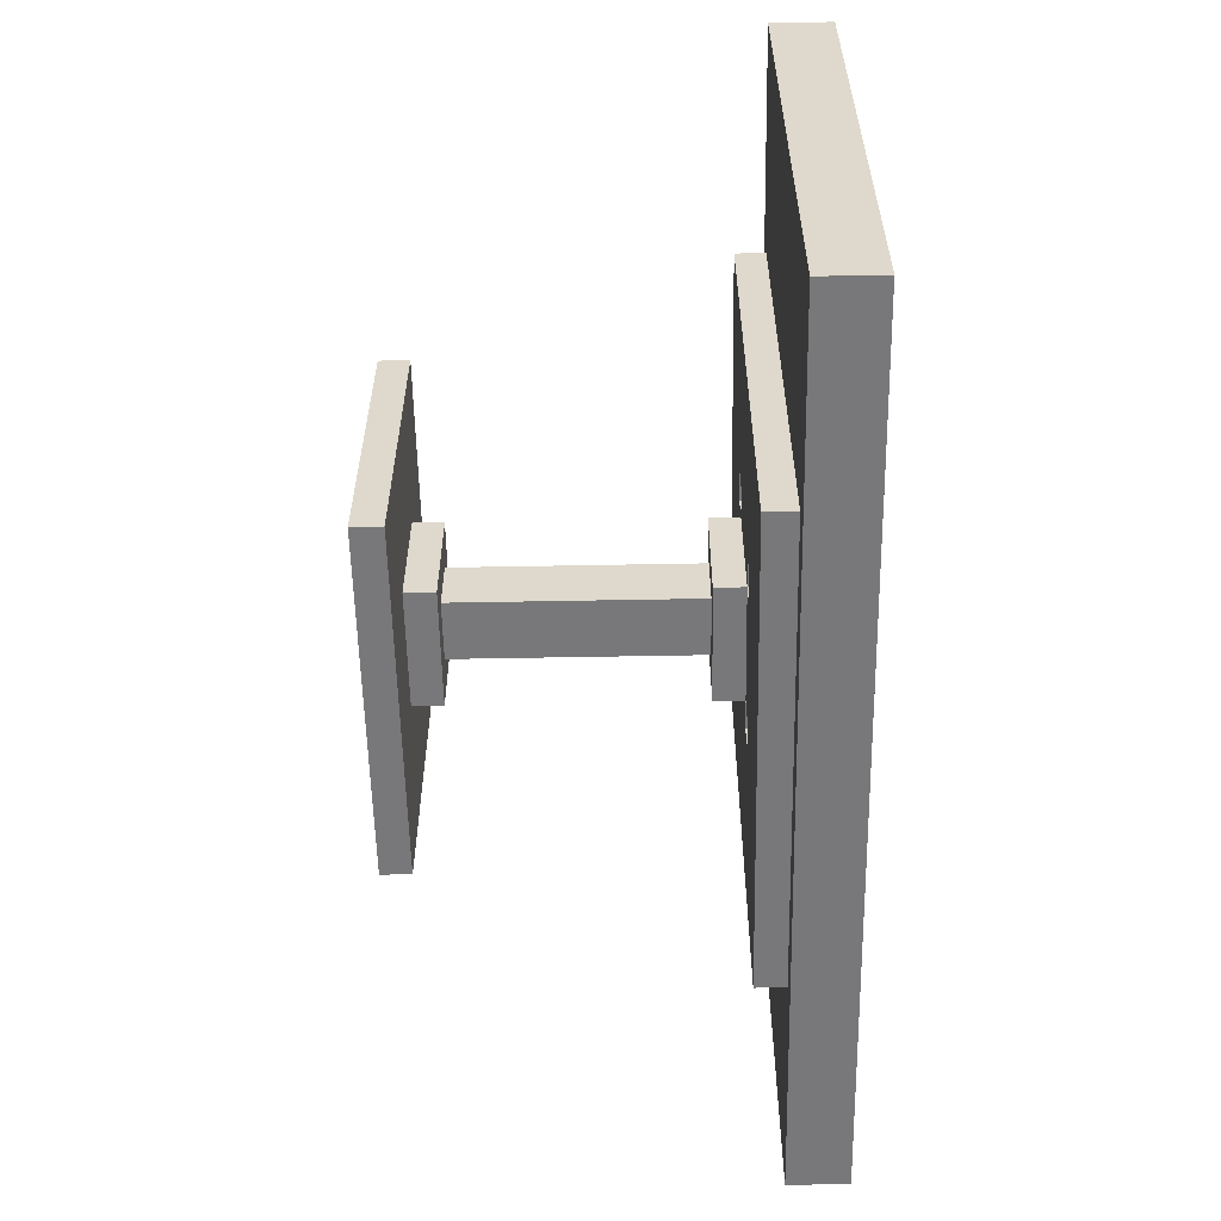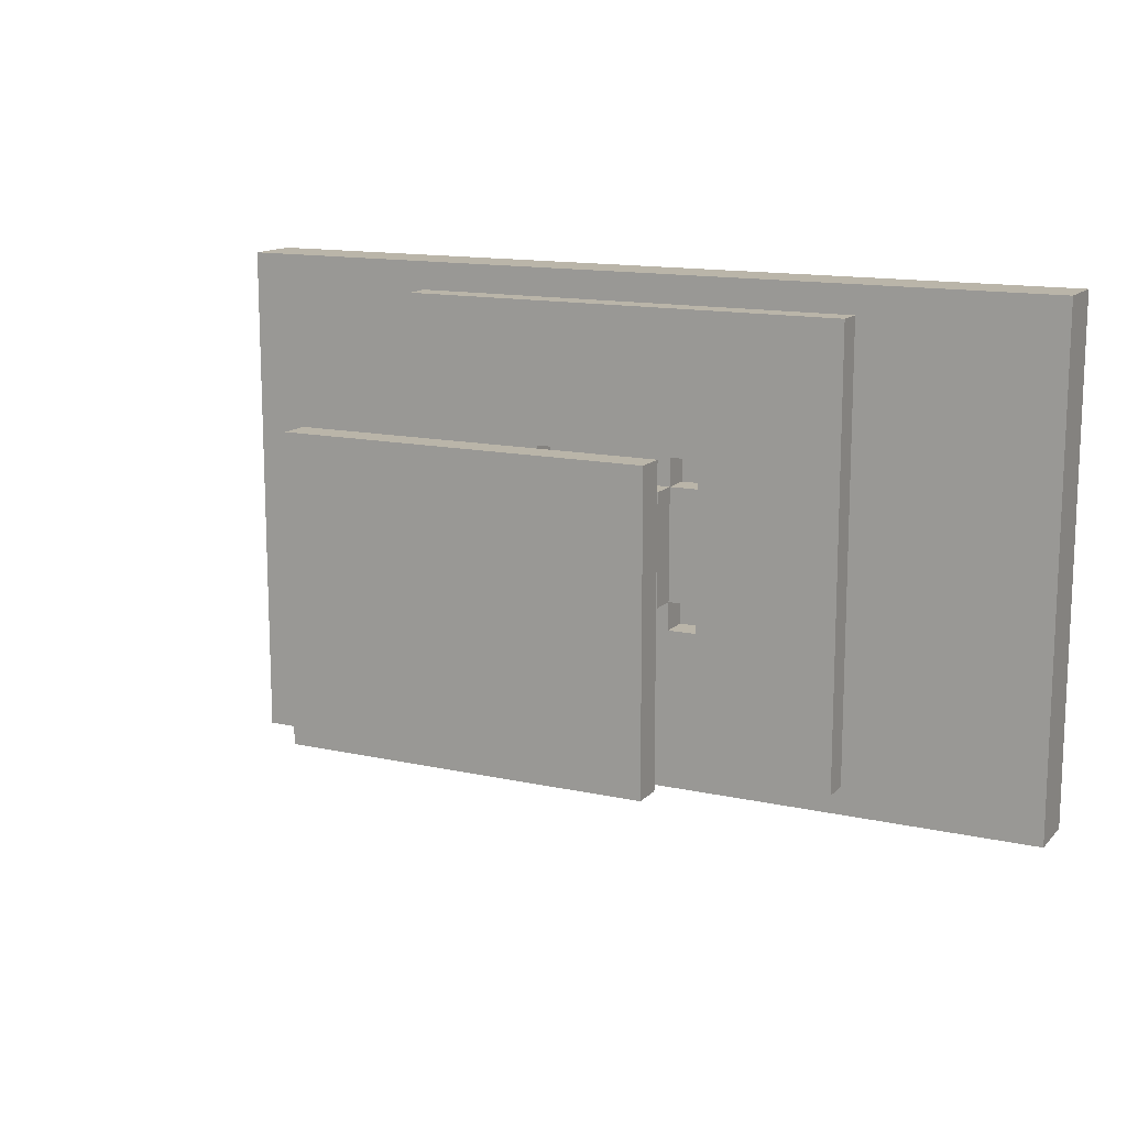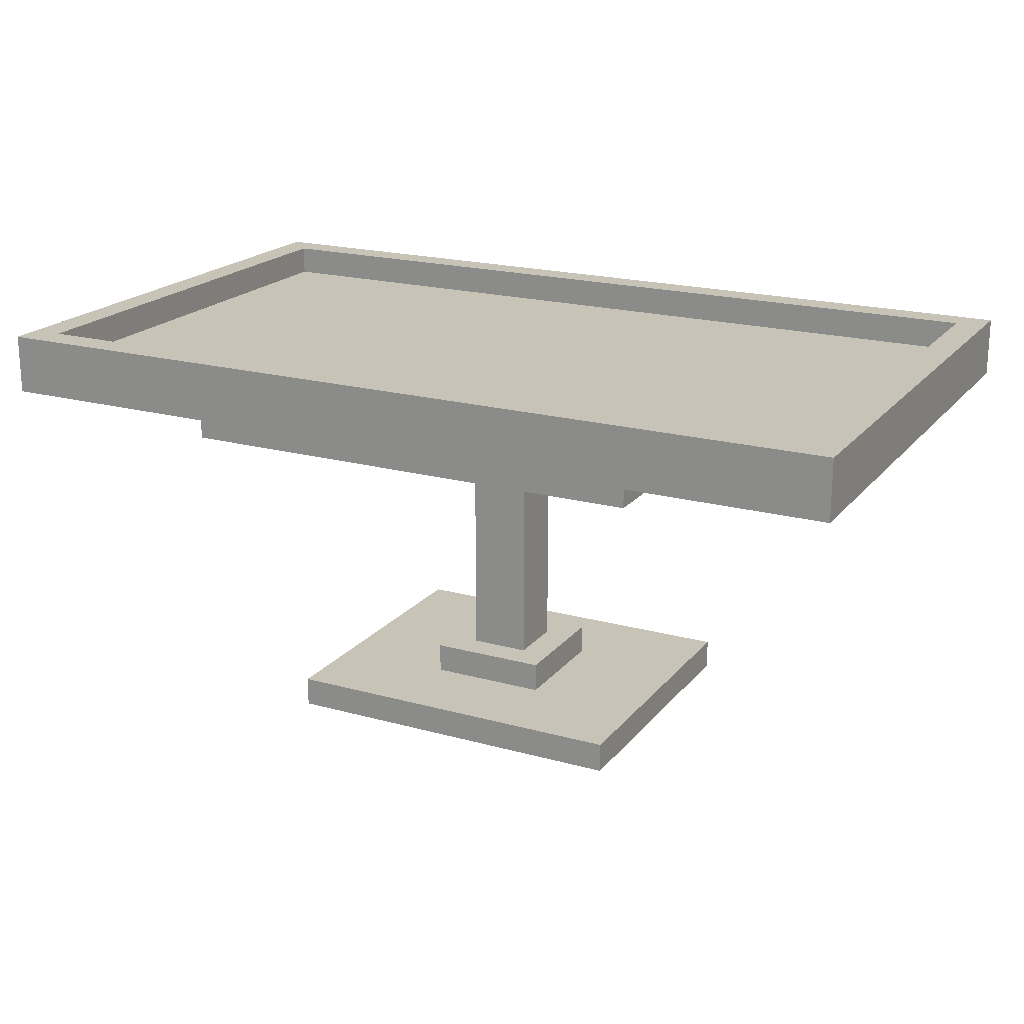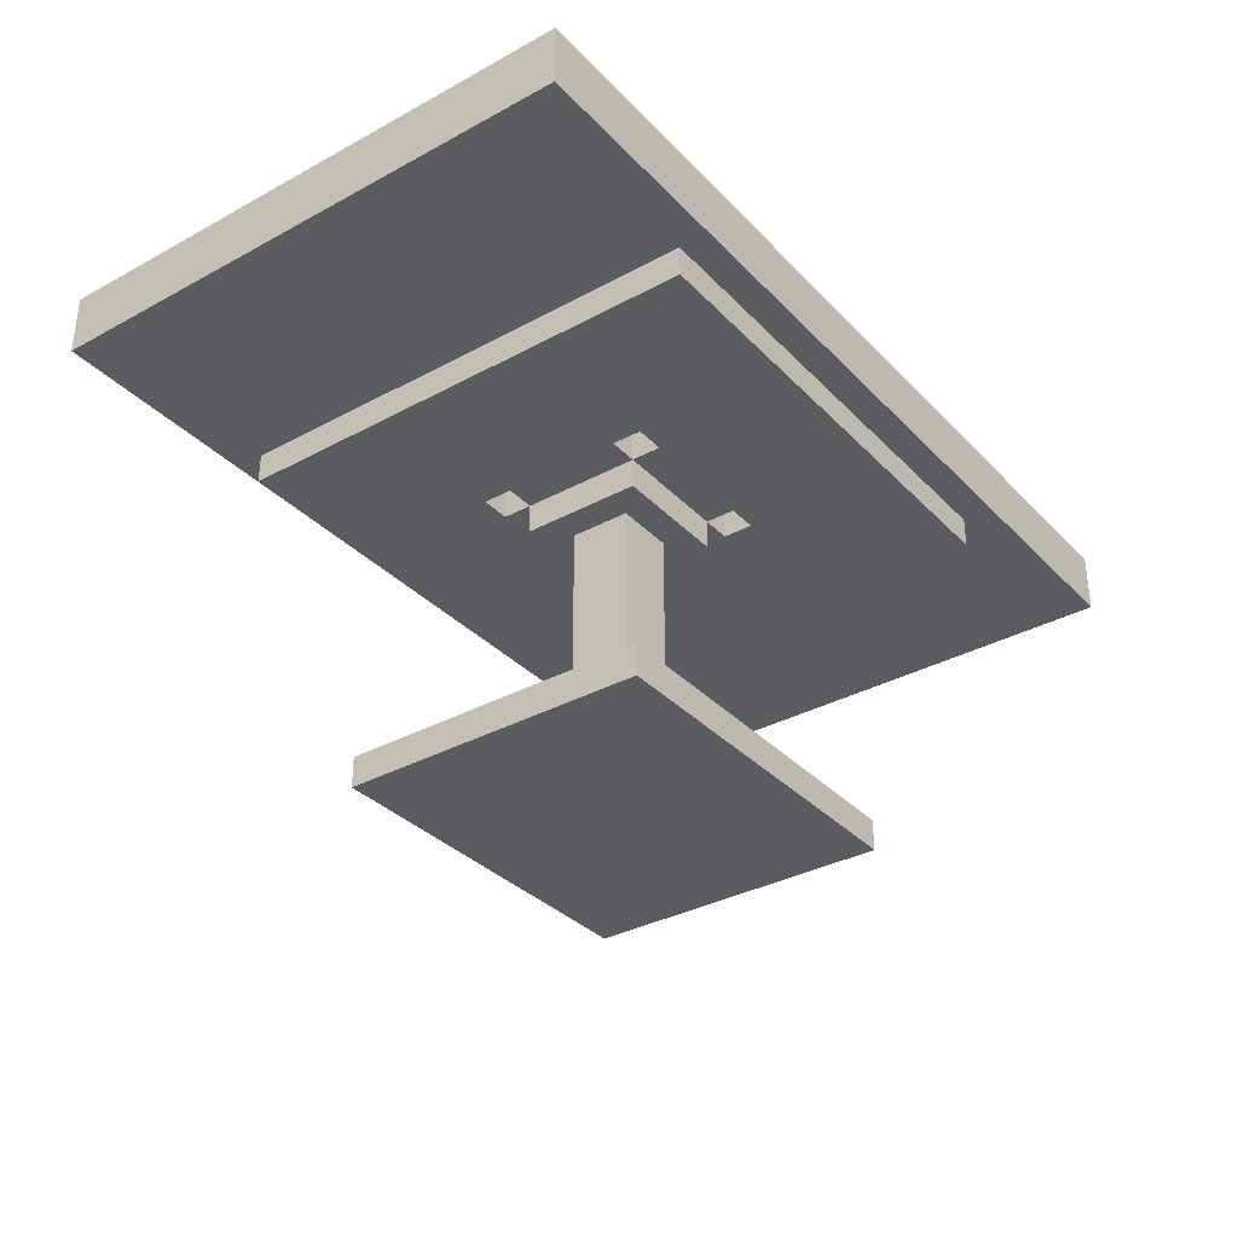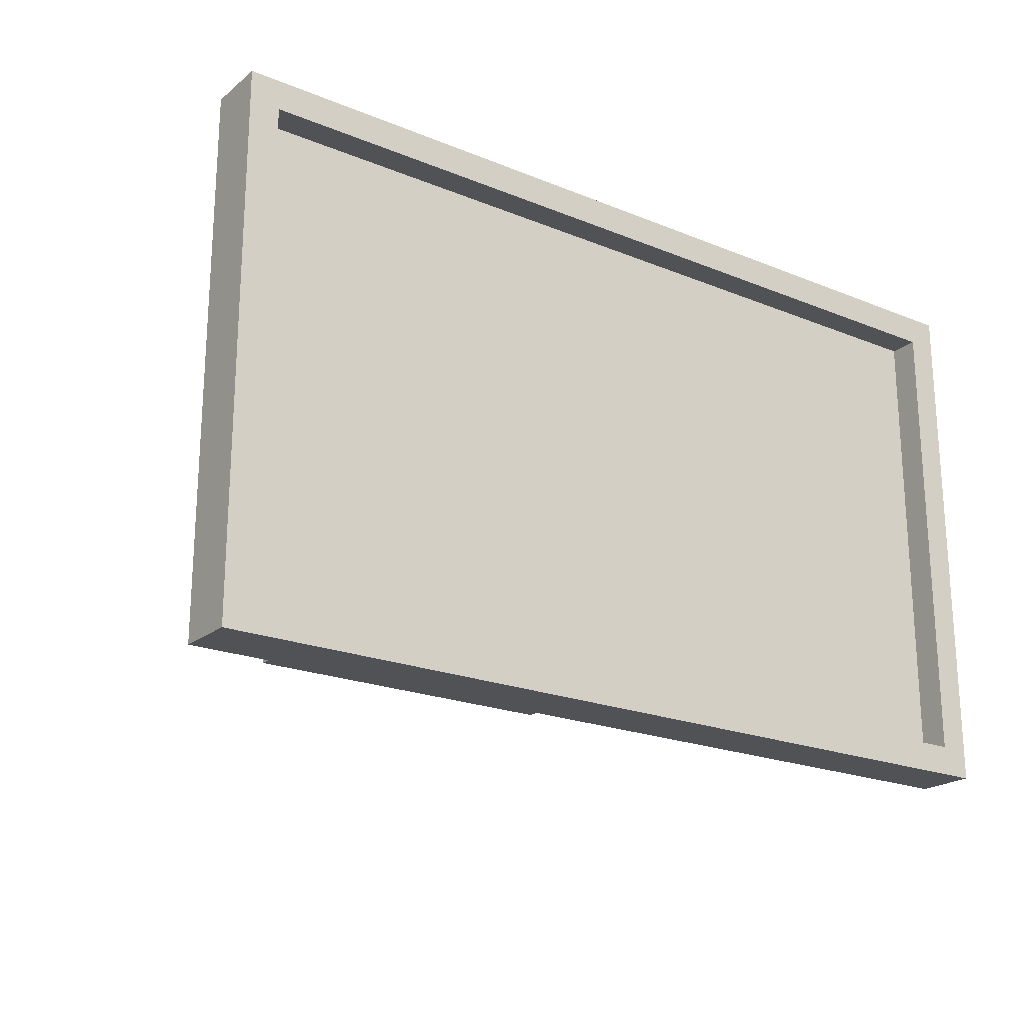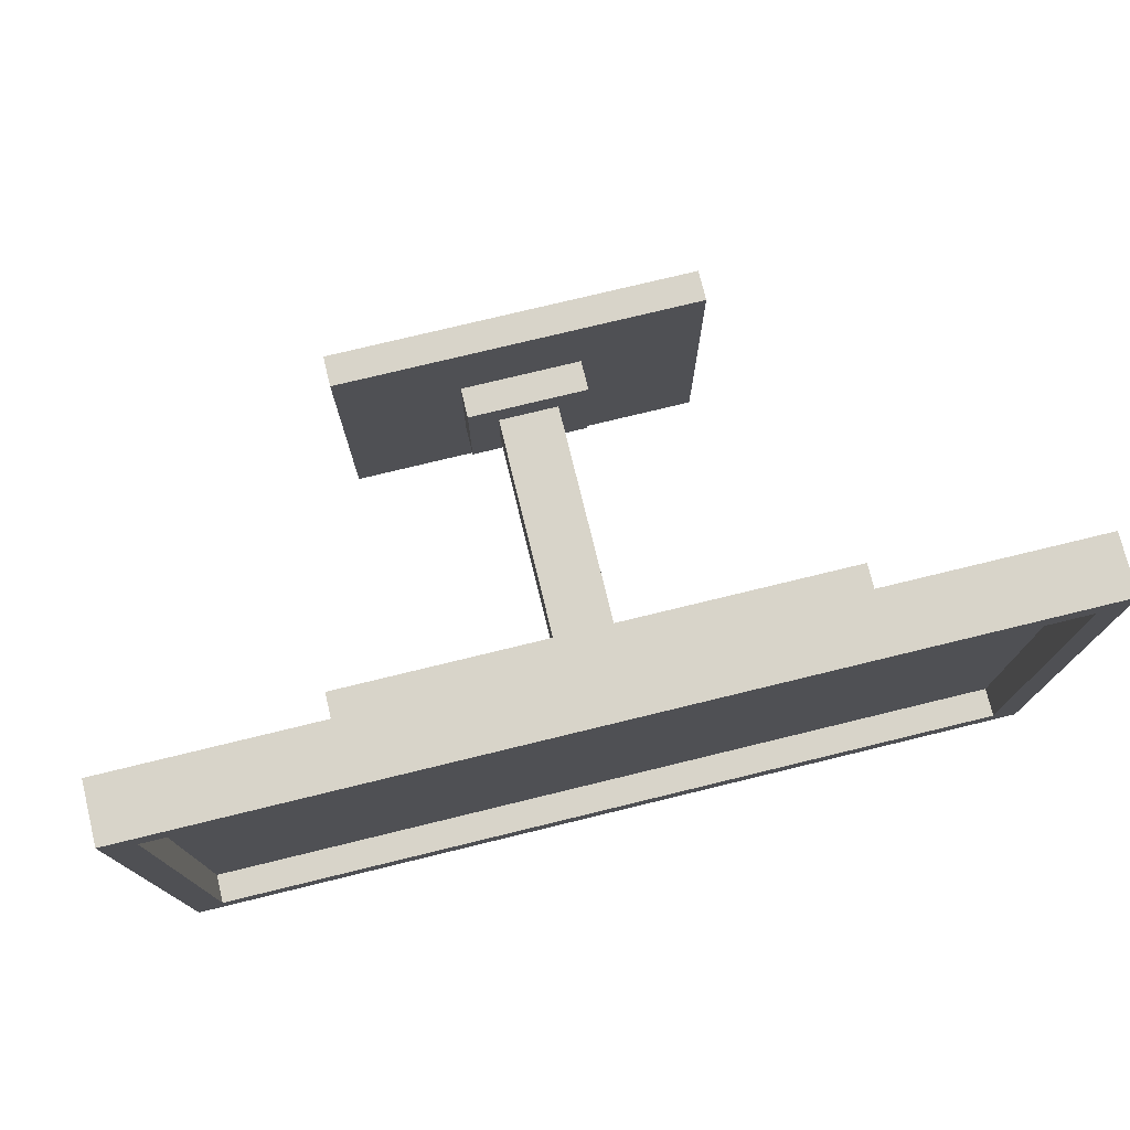
<metadata>
{"format":"obj","ext":"obj","renderer":"f3d","projection":"perspective","resolution":1024,"background":"white","views":[{"elev":-57.5,"azim":91.1,"up":"+Z"},{"elev":13.6,"azim":26.5,"up":"+Z"},{"elev":19.8,"azim":27.1,"up":"+Y"},{"elev":-33.8,"azim":-53.6,"up":"+Y"},{"elev":-21.1,"azim":144.0,"up":"+Z"},{"elev":75.6,"azim":166.3,"up":"+Z"}]}
</metadata>
<code>
o
v -1.5 1.2 0.9
v -1.5 1.2 -0.9
v -1.5 1.4 0.9
v -1.5 1.4 -0.9
v -0.8 1.1 0.8
v -0.8 1.1 -0.8
v -0.8 1.2 0.8
v -0.8 1.2 -0.8
v -0.6 0 0.5
v -0.6 0 -0.5
v -0.6 0.1 0.5
v -0.6 0.1 -0.5
v -0.2 0.1 0.2
v -0.2 0.1 -0.2
v -0.2 0.2 0.2
v -0.2 0.2 -0.2
v -0.2 1 0.2
v -0.2 1 -0.2
v -0.2 1.1 0.3
v -0.2 1.1 0.2
v -0.2 1.1 -0.2
v -0.2 1.1 -0.3
v -0.2 1.2 0.3
v -0.2 1.2 0.2
v -0.2 1.2 -0.2
v -0.2 1.2 -0.3
v -0.1 0.2 0.1
v -0.1 0.2 -0.1
v -0.1 1 0.1
v -0.1 1 -0.1
v 0.3 1.1 0.3
v 0.3 1.1 0.2
v 0.3 1.1 -0.2
v 0.3 1.1 -0.3
v 0.3 1.2 0.3
v 0.3 1.2 0.2
v 0.3 1.2 -0.2
v 0.3 1.2 -0.3
v 1.4 1.3 0.8
v 1.4 1.3 -0.8
v 1.4 1.4 0.8
v 1.4 1.4 -0.8
v -1.4 1.3 0.8
v -1.4 1.3 -0.8
v -1.4 1.4 0.8
v -1.4 1.4 -0.8
v -0.3 1.1 0.3
v -0.3 1.1 0.2
v -0.3 1.1 -0.2
v -0.3 1.1 -0.3
v -0.3 1.2 0.3
v -0.3 1.2 0.2
v -0.3 1.2 -0.2
v -0.3 1.2 -0.3
v 0.1 0.2 0.1
v 0.1 0.2 -0.1
v 0.1 1 0.1
v 0.1 1 -0.1
v 0.2 0.1 0.2
v 0.2 0.1 -0.2
v 0.2 0.2 0.2
v 0.2 0.2 -0.2
v 0.2 1 0.2
v 0.2 1 -0.2
v 0.2 1.1 0.3
v 0.2 1.1 0.2
v 0.2 1.1 -0.2
v 0.2 1.1 -0.3
v 0.2 1.2 0.3
v 0.2 1.2 0.2
v 0.2 1.2 -0.2
v 0.2 1.2 -0.3
v 0.6 0 0.5
v 0.6 0 -0.5
v 0.6 0.1 0.5
v 0.6 0.1 -0.5
v 0.8 1.1 0.8
v 0.8 1.1 -0.8
v 0.8 1.2 0.8
v 0.8 1.2 -0.8
v 1.5 1.2 0.9
v 1.5 1.2 -0.9
v 1.5 1.4 0.9
v 1.5 1.4 -0.9
v -1.5 1.2 0.9
v -1.5 1.4 0.9
v 1.5 1.2 0.9
v 1.5 1.4 0.9
v -0.8 1.1 0.8
v -0.8 1.2 0.8
v 0.8 1.1 0.8
v 0.8 1.2 0.8
v -0.6 0 0.5
v -0.6 0.1 0.5
v 0.6 0 0.5
v 0.6 0.1 0.5
v -0.3 1.1 0.2
v -0.3 1.2 0.2
v -0.2 0.1 0.2
v -0.2 0.2 0.2
v -0.2 1 0.2
v -0.2 1.1 0.2
v -0.2 1.2 0.2
v 0.2 0.1 0.2
v 0.2 0.2 0.2
v 0.2 1 0.2
v 0.2 1.1 0.2
v 0.2 1.2 0.2
v 0.3 1.1 0.2
v 0.3 1.2 0.2
v -0.1 0.2 0.1
v -0.1 1 0.1
v 0.1 0.2 0.1
v 0.1 1 0.1
v -0.3 1.1 -0.3
v -0.3 1.2 -0.3
v -0.2 1.1 -0.3
v -0.2 1.2 -0.3
v 0.2 1.1 -0.3
v 0.2 1.2 -0.3
v 0.3 1.1 -0.3
v 0.3 1.2 -0.3
v -1.4 1.3 -0.8
v -1.4 1.4 -0.8
v 1.4 1.3 -0.8
v 1.4 1.4 -0.8
v -1.4 1.3 0.8
v -1.4 1.4 0.8
v 1.4 1.3 0.8
v 1.4 1.4 0.8
v -0.3 1.1 0.3
v -0.3 1.2 0.3
v -0.2 1.1 0.3
v -0.2 1.2 0.3
v 0.2 1.1 0.3
v 0.2 1.2 0.3
v 0.3 1.1 0.3
v 0.3 1.2 0.3
v -0.1 0.2 -0.1
v -0.1 1 -0.1
v 0.1 0.2 -0.1
v 0.1 1 -0.1
v -0.3 1.1 -0.2
v -0.3 1.2 -0.2
v -0.2 0.1 -0.2
v -0.2 0.2 -0.2
v -0.2 1 -0.2
v -0.2 1.1 -0.2
v -0.2 1.2 -0.2
v 0.2 0.1 -0.2
v 0.2 0.2 -0.2
v 0.2 1 -0.2
v 0.2 1.1 -0.2
v 0.2 1.2 -0.2
v 0.3 1.1 -0.2
v 0.3 1.2 -0.2
v -0.6 0 -0.5
v -0.6 0.1 -0.5
v 0.6 0 -0.5
v 0.6 0.1 -0.5
v -0.8 1.1 -0.8
v -0.8 1.2 -0.8
v 0.8 1.1 -0.8
v 0.8 1.2 -0.8
v -1.5 1.2 -0.9
v -1.5 1.4 -0.9
v 1.5 1.2 -0.9
v 1.5 1.4 -0.9
v -0.6 0 0.5
v 0.6 0 0.5
v -0.6 0 -0.5
v 0.6 0 -0.5
v -0.2 1 0.2
v 0.2 1 0.2
v -0.1 1 0.1
v 0.1 1 0.1
v -0.1 1 -0.1
v 0.1 1 -0.1
v -0.2 1 -0.2
v 0.2 1 -0.2
v -0.8 1.1 0.8
v 0.8 1.1 0.8
v -0.3 1.1 0.3
v -0.2 1.1 0.3
v 0.2 1.1 0.3
v 0.3 1.1 0.3
v -0.3 1.1 0.2
v -0.2 1.1 0.2
v 0.2 1.1 0.2
v 0.3 1.1 0.2
v -0.3 1.1 -0.2
v -0.2 1.1 -0.2
v 0.2 1.1 -0.2
v 0.3 1.1 -0.2
v -0.3 1.1 -0.3
v -0.2 1.1 -0.3
v 0.2 1.1 -0.3
v 0.3 1.1 -0.3
v -0.8 1.1 -0.8
v 0.8 1.1 -0.8
v -1.5 1.2 0.9
v 1.5 1.2 0.9
v -0.8 1.2 0.8
v 0.8 1.2 0.8
v -0.3 1.2 0.3
v -0.2 1.2 0.3
v 0.2 1.2 0.3
v 0.3 1.2 0.3
v -0.3 1.2 0.2
v -0.2 1.2 0.2
v 0.2 1.2 0.2
v 0.3 1.2 0.2
v -0.3 1.2 -0.2
v -0.2 1.2 -0.2
v 0.2 1.2 -0.2
v 0.3 1.2 -0.2
v -0.3 1.2 -0.3
v -0.2 1.2 -0.3
v 0.2 1.2 -0.3
v 0.3 1.2 -0.3
v -0.8 1.2 -0.8
v 0.8 1.2 -0.8
v -1.5 1.2 -0.9
v 1.5 1.2 -0.9
v -0.6 0.1 0.5
v 0.6 0.1 0.5
v -0.2 0.1 0.2
v 0.2 0.1 0.2
v -0.2 0.1 -0.2
v 0.2 0.1 -0.2
v -0.6 0.1 -0.5
v 0.6 0.1 -0.5
v -0.2 0.2 0.2
v 0.2 0.2 0.2
v -0.1 0.2 0.1
v 0.1 0.2 0.1
v -0.1 0.2 -0.1
v 0.1 0.2 -0.1
v -0.2 0.2 -0.2
v 0.2 0.2 -0.2
v -1.4 1.3 0.8
v 1.4 1.3 0.8
v -1.4 1.3 -0.8
v 1.4 1.3 -0.8
v -1.5 1.4 0.9
v 1.5 1.4 0.9
v -1.4 1.4 0.8
v 1.4 1.4 0.8
v -1.4 1.4 -0.8
v 1.4 1.4 -0.8
v -1.5 1.4 -0.9
v 1.5 1.4 -0.9
f 3 2 1
f 4 2 3
f 7 6 5
f 8 6 7
f 11 10 9
f 12 10 11
f 15 14 13
f 16 14 15
f 20 18 17
f 21 18 20
f 23 20 19
f 24 20 23
f 25 22 21
f 26 22 25
f 29 28 27
f 30 28 29
f 35 32 31
f 36 32 35
f 37 34 33
f 38 34 37
f 41 40 39
f 42 40 41
f 43 44 45
f 45 44 46
f 47 48 51
f 51 48 52
f 49 50 53
f 53 50 54
f 55 56 57
f 57 56 58
f 59 60 61
f 61 60 62
f 63 64 66
f 66 64 67
f 65 66 69
f 69 66 70
f 67 68 71
f 71 68 72
f 73 74 75
f 75 74 76
f 77 78 79
f 79 78 80
f 81 82 83
f 83 82 84
f 87 86 85
f 88 86 87
f 91 90 89
f 92 90 91
f 95 94 93
f 96 94 95
f 102 98 97
f 103 98 102
f 104 100 99
f 105 100 104
f 106 102 101
f 107 102 106
f 109 108 107
f 110 108 109
f 113 112 111
f 114 112 113
f 117 116 115
f 118 116 117
f 121 120 119
f 122 120 121
f 125 124 123
f 126 124 125
f 127 128 129
f 129 128 130
f 131 132 133
f 133 132 134
f 135 136 137
f 137 136 138
f 139 140 141
f 141 140 142
f 143 144 148
f 148 144 149
f 145 146 150
f 150 146 151
f 147 148 152
f 152 148 153
f 153 154 155
f 155 154 156
f 157 158 159
f 159 158 160
f 161 162 163
f 163 162 164
f 165 166 167
f 167 166 168
f 171 170 169
f 172 170 171
f 175 174 173
f 176 174 175
f 177 175 173
f 178 174 176
f 179 177 173
f 179 178 177
f 180 174 178
f 180 178 179
f 183 182 181
f 184 182 183
f 185 182 184
f 186 182 185
f 187 183 181
f 188 185 184
f 189 185 188
f 190 182 186
f 191 187 181
f 191 188 187
f 192 188 191
f 193 190 189
f 194 182 190
f 194 190 193
f 195 191 181
f 196 193 192
f 197 193 196
f 198 182 194
f 199 197 196
f 199 198 197
f 199 195 181
f 199 196 195
f 200 182 198
f 200 198 199
f 203 202 201
f 204 202 203
f 209 206 205
f 210 206 209
f 211 208 207
f 212 208 211
f 217 214 213
f 218 214 217
f 219 216 215
f 220 216 219
f 221 203 201
f 222 202 204
f 223 221 201
f 223 222 221
f 224 202 222
f 224 222 223
f 225 226 227
f 227 226 228
f 225 227 229
f 228 226 230
f 225 229 231
f 229 230 231
f 230 226 232
f 231 230 232
f 233 234 235
f 235 234 236
f 233 235 237
f 236 234 238
f 233 237 239
f 237 238 239
f 238 234 240
f 239 238 240
f 241 242 243
f 243 242 244
f 245 246 247
f 247 246 248
f 245 247 249
f 248 246 250
f 245 249 251
f 249 250 251
f 250 246 252
f 251 250 252

</code>
